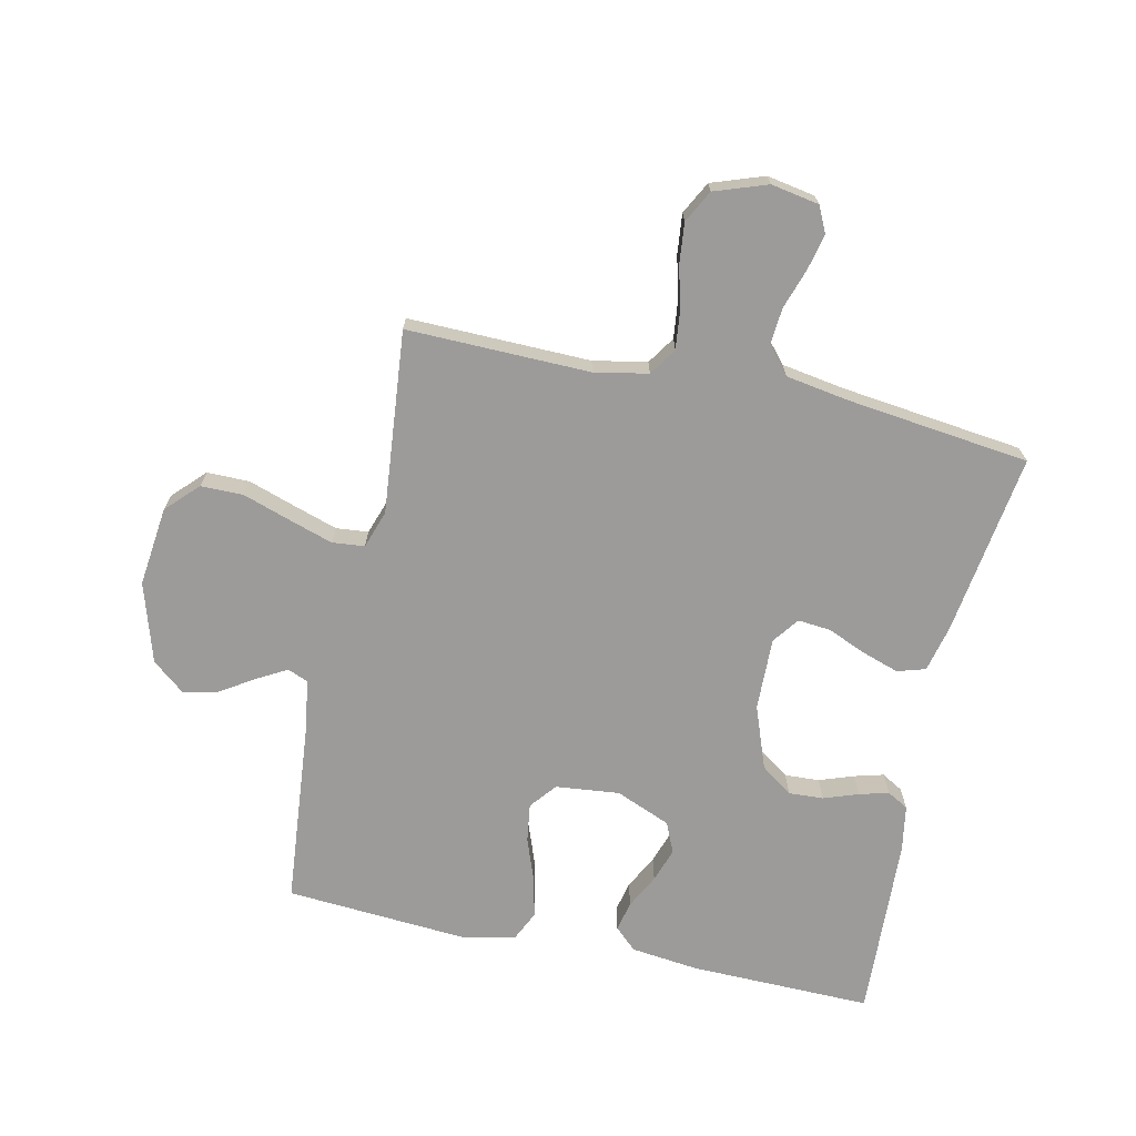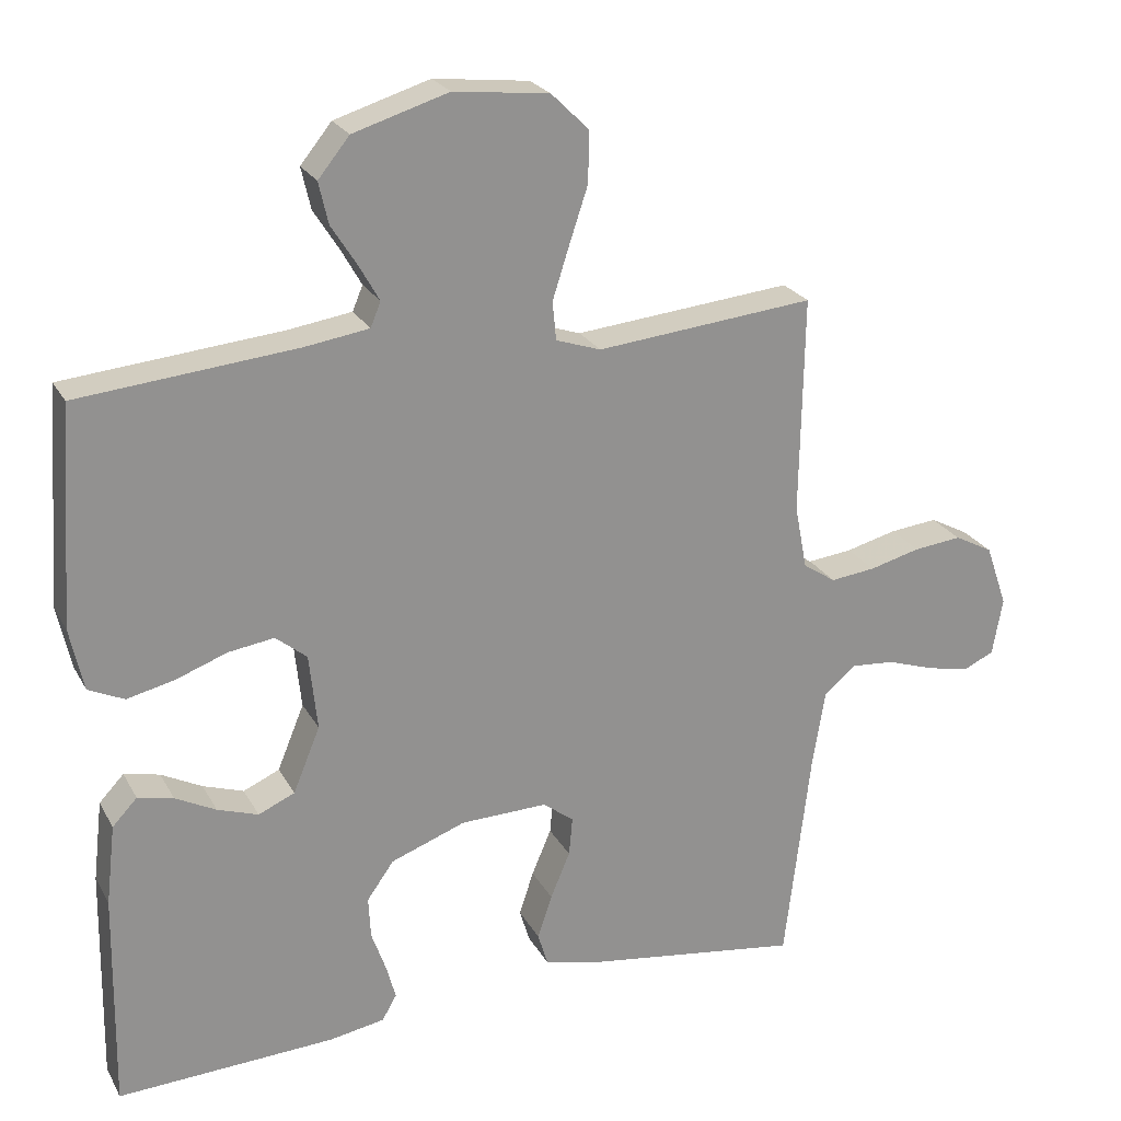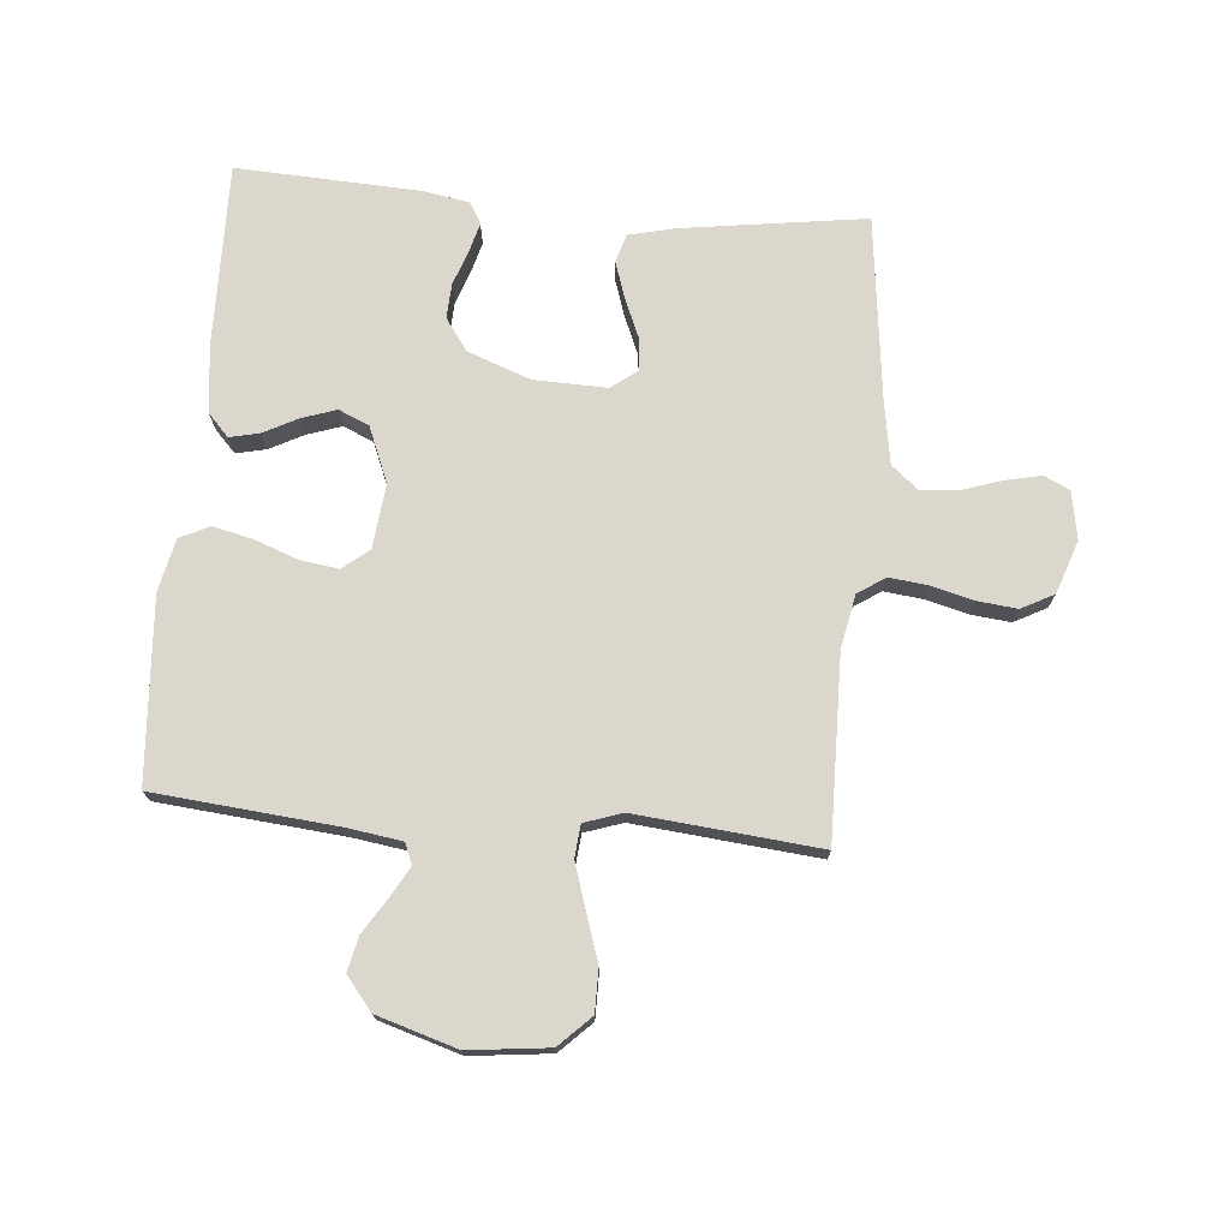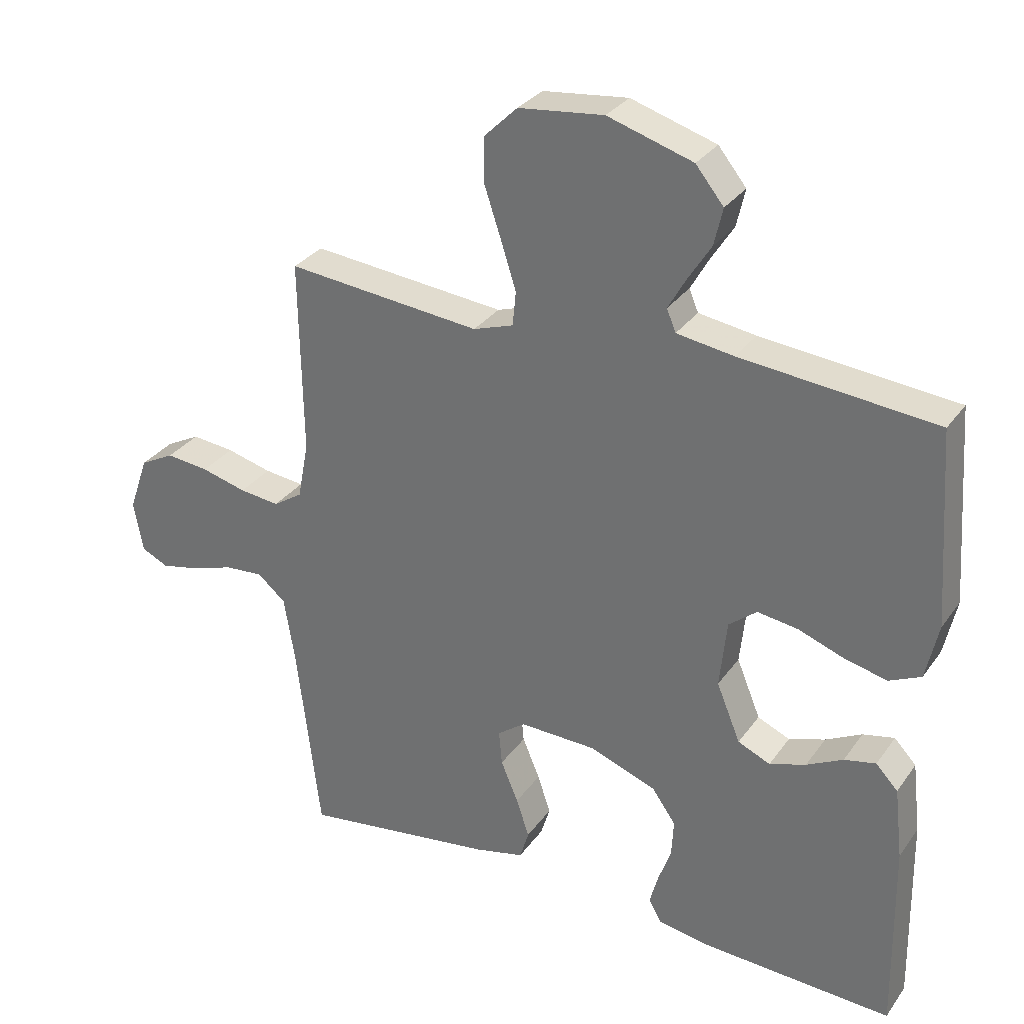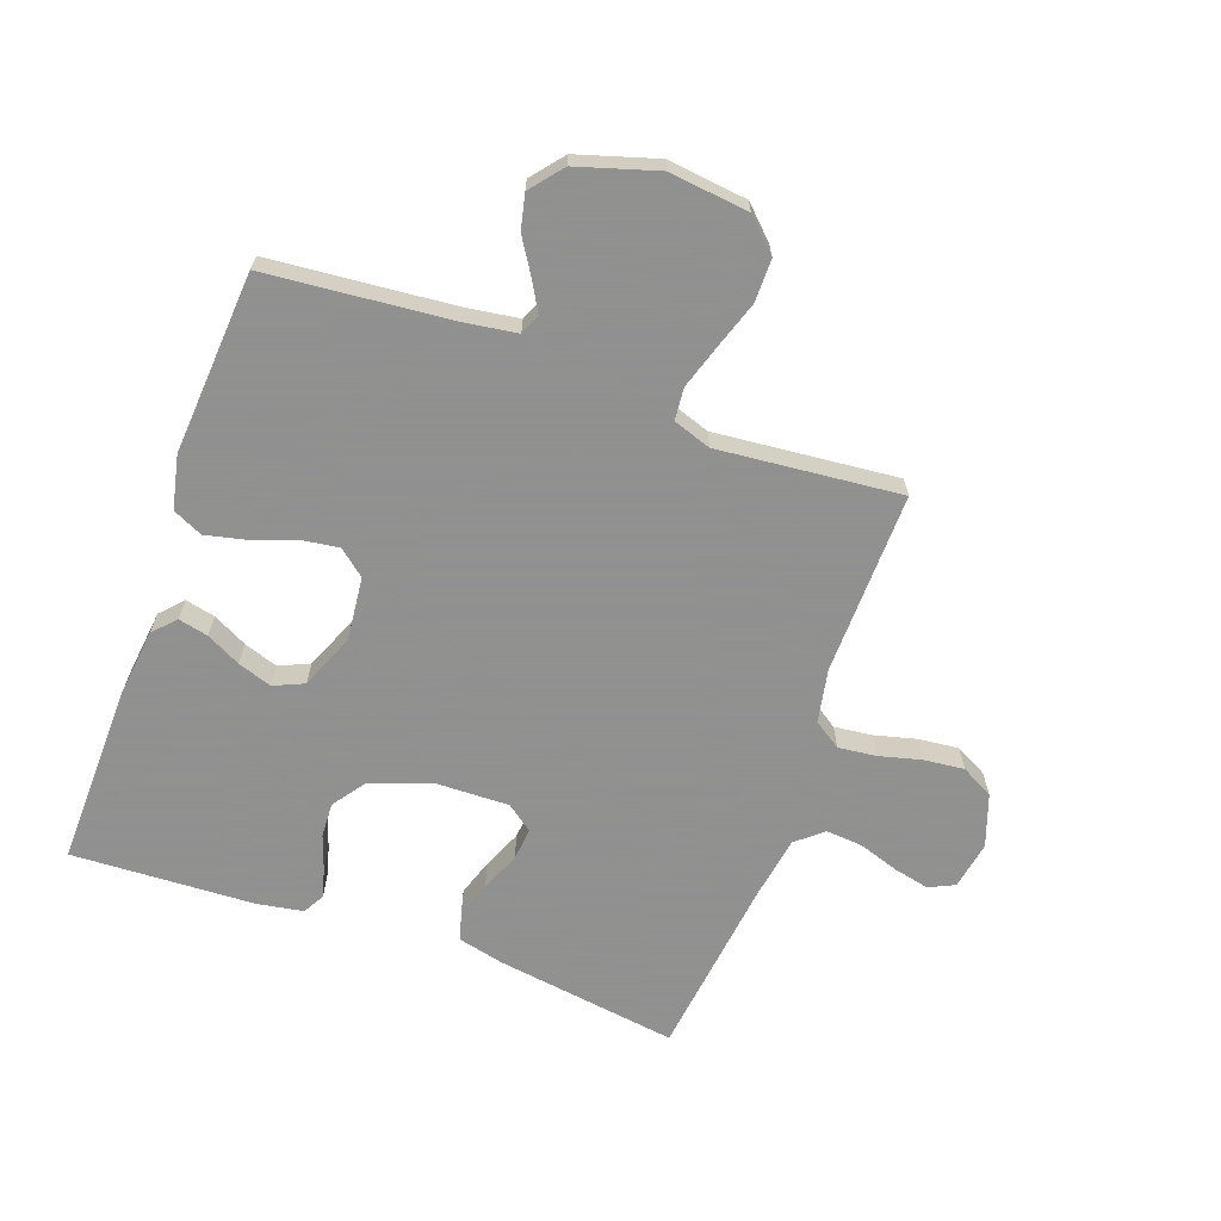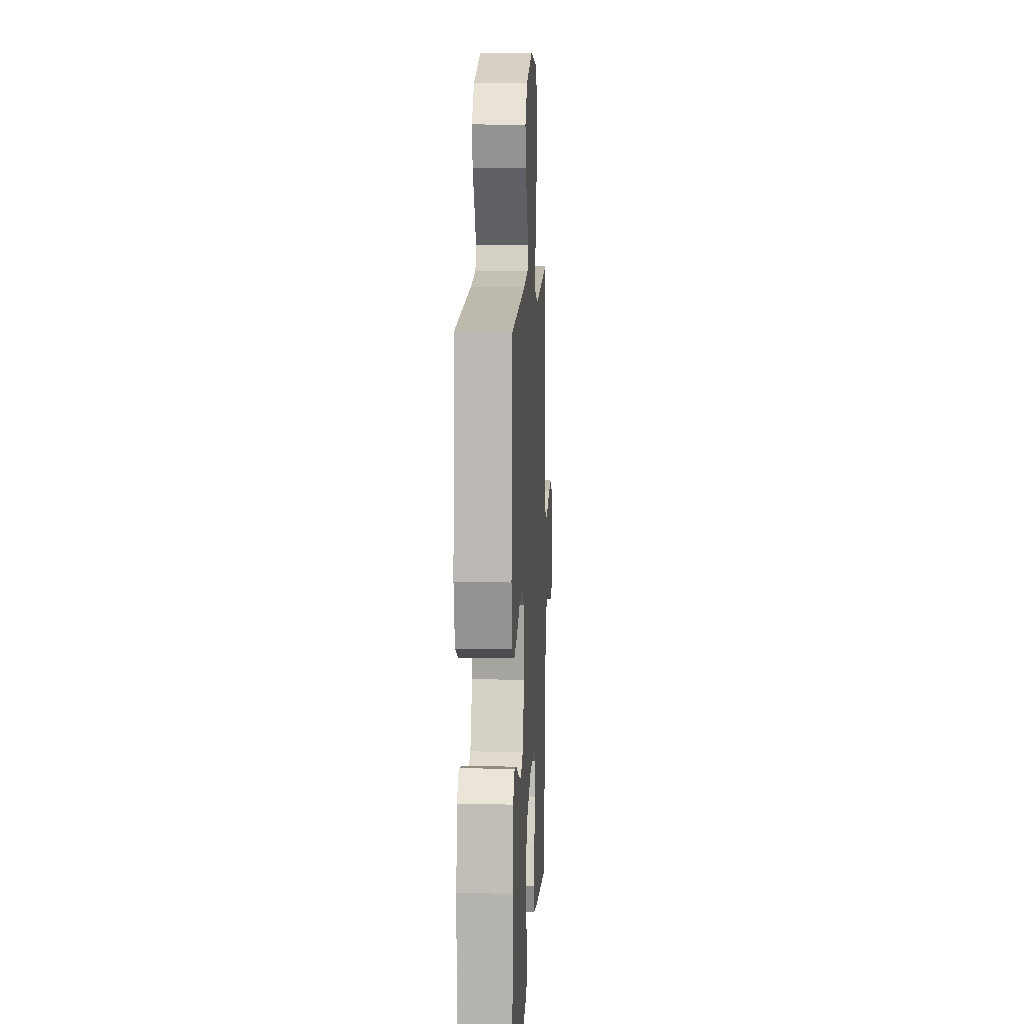
<metadata>
{"format":"obj","ext":"obj","renderer":"f3d","projection":"perspective","resolution":1024,"background":"white","views":[{"elev":-69.9,"azim":77.7,"up":"+Y"},{"elev":23.8,"azim":-22.5,"up":"+Z"},{"elev":73.3,"azim":5.0,"up":"+Y"},{"elev":30.8,"azim":-150.9,"up":"+Z"},{"elev":-65.8,"azim":-19.9,"up":"+Y"},{"elev":10.1,"azim":-87.0,"up":"+Z"}]}
</metadata>
<code>
v 0.5 0.07 -0.5
v 0.2 0.07 -0.457
v 0.124 0.07 -0.439
v 0.11 0.07 -0.393
v 0.13 0.07 -0.333
v 0.157 0.07 -0.269
v 0.162 0.07 -0.215
v 0.119 0.07 -0.183
v 0 0.07 -0.186
v -0.103 0.07 -0.224
v -0.14 0.07 -0.276
v -0.137 0.07 -0.333
v -0.117 0.07 -0.39
v -0.104 0.07 -0.438
v -0.124 0.07 -0.473
v -0.2 0.07 -0.486
v -0.5 0.07 -0.5
v -0.495 0.07 -0.2
v -0.482 0.07 -0.089
v -0.448 0.07 -0.053
v -0.399 0.07 -0.064
v -0.343 0.07 -0.093
v -0.287 0.07 -0.112
v -0.237 0.07 -0.09
v -0.2 0.07 0
v -0.211 0.07 0.105
v -0.254 0.07 0.14
v -0.317 0.07 0.131
v -0.388 0.07 0.105
v -0.453 0.07 0.09
v -0.502 0.07 0.113
v -0.521 0.07 0.2
v -0.5 0.07 0.5
v -0.2 0.07 0.528
v -0.112 0.07 0.541
v -0.098 0.07 0.575
v -0.125 0.07 0.623
v -0.161 0.07 0.68
v -0.174 0.07 0.737
v -0.131 0.07 0.79
v 0 0.07 0.83
v 0.131 0.07 0.815
v 0.182 0.07 0.765
v 0.182 0.07 0.695
v 0.156 0.07 0.617
v 0.133 0.07 0.545
v 0.138 0.07 0.492
v 0.2 0.07 0.471
v 0.5 0.07 0.5
v 0.495 0.07 0.2
v 0.512 0.07 0.112
v 0.557 0.07 0.082
v 0.619 0.07 0.089
v 0.689 0.07 0.107
v 0.755 0.07 0.114
v 0.808 0.07 0.086
v 0.838 0.07 0
v 0.824 0.07 -0.079
v 0.782 0.07 -0.099
v 0.723 0.07 -0.086
v 0.657 0.07 -0.064
v 0.597 0.07 -0.059
v 0.553 0.07 -0.096
v 0.536 0.07 -0.2
v 0.5 0 -0.5
v 0.2 0 -0.457
v 0.124 0 -0.439
v 0.11 0 -0.393
v 0.13 0 -0.333
v 0.157 0 -0.269
v 0.162 0 -0.215
v 0.119 0 -0.183
v 0 0 -0.186
v -0.103 0 -0.224
v -0.14 0 -0.276
v -0.137 0 -0.333
v -0.117 0 -0.39
v -0.104 0 -0.438
v -0.124 0 -0.473
v -0.2 0 -0.486
v -0.5 0 -0.5
v -0.495 0 -0.2
v -0.482 0 -0.089
v -0.448 0 -0.053
v -0.399 0 -0.064
v -0.343 0 -0.093
v -0.287 0 -0.112
v -0.237 0 -0.09
v -0.2 0 0
v -0.211 0 0.105
v -0.254 0 0.14
v -0.317 0 0.131
v -0.388 0 0.105
v -0.453 0 0.09
v -0.502 0 0.113
v -0.521 0 0.2
v -0.5 0 0.5
v -0.2 0 0.528
v -0.112 0 0.541
v -0.098 0 0.575
v -0.125 0 0.623
v -0.161 0 0.68
v -0.174 0 0.737
v -0.131 0 0.79
v 0 0 0.83
v 0.131 0 0.815
v 0.182 0 0.765
v 0.182 0 0.695
v 0.156 0 0.617
v 0.133 0 0.545
v 0.138 0 0.492
v 0.2 0 0.471
v 0.5 0 0.5
v 0.495 0 0.2
v 0.512 0 0.112
v 0.557 0 0.082
v 0.619 0 0.089
v 0.689 0 0.107
v 0.755 0 0.114
v 0.808 0 0.086
v 0.838 0 0
v 0.824 0 -0.079
v 0.782 0 -0.099
v 0.723 0 -0.086
v 0.657 0 -0.064
v 0.597 0 -0.059
v 0.553 0 -0.096
v 0.536 0 -0.2
f 59 60 61
f 58 59 61
f 57 58 61
f 56 57 61
f 55 56 61
f 54 55 61
f 53 54 61
f 52 53 61 62
f 51 52 62 63
f 48 49 50
f 47 48 50 51
f 43 44 45
f 42 43 45
f 41 42 45
f 40 41 45
f 39 40 45
f 38 39 45
f 37 38 45
f 36 37 45 46
f 35 36 46 47
f 32 33 34
f 31 32 34
f 30 31 34
f 29 30 34
f 28 29 34
f 34 35 47
f 28 34 47
f 27 28 47
f 20 21 22
f 19 20 22
f 18 19 22
f 17 18 22
f 16 17 22
f 15 16 22
f 14 15 22
f 13 14 22
f 12 13 22
f 11 12 22 23
f 10 11 23 24
f 4 5 6
f 3 4 6
f 2 3 6
f 1 2 6
f 64 1 6
f 64 6 7
f 51 63 64
f 47 51 64
f 27 47 64
f 26 27 64
f 25 26 64
f 9 10 24 25
f 8 9 25
f 8 25 64
f 7 8 64
f 125 124 123
f 125 123 122
f 125 122 121
f 125 121 120
f 125 120 119
f 125 119 118
f 125 118 117
f 126 125 117 116
f 127 126 116 115
f 114 113 112
f 115 114 112 111
f 109 108 107
f 109 107 106
f 109 106 105
f 109 105 104
f 109 104 103
f 109 103 102
f 109 102 101
f 110 109 101 100
f 111 110 100 99
f 98 97 96
f 98 96 95
f 98 95 94
f 98 94 93
f 98 93 92
f 111 99 98
f 111 98 92
f 111 92 91
f 86 85 84
f 86 84 83
f 86 83 82
f 86 82 81
f 86 81 80
f 86 80 79
f 86 79 78
f 86 78 77
f 86 77 76
f 87 86 76 75
f 88 87 75 74
f 70 69 68
f 70 68 67
f 70 67 66
f 70 66 65
f 70 65 128
f 71 70 128
f 128 127 115
f 128 115 111
f 128 111 91
f 128 91 90
f 128 90 89
f 89 88 74 73
f 89 73 72
f 128 89 72
f 128 72 71
f 1 65 66 2
f 2 66 67 3
f 3 67 68 4
f 4 68 69 5
f 5 69 70 6
f 6 70 71 7
f 7 71 72 8
f 8 72 73 9
f 9 73 74 10
f 10 74 75 11
f 11 75 76 12
f 12 76 77 13
f 13 77 78 14
f 14 78 79 15
f 15 79 80 16
f 16 80 81 17
f 17 81 82 18
f 18 82 83 19
f 19 83 84 20
f 20 84 85 21
f 21 85 86 22
f 22 86 87 23
f 23 87 88 24
f 24 88 89 25
f 25 89 90 26
f 26 90 91 27
f 27 91 92 28
f 28 92 93 29
f 29 93 94 30
f 30 94 95 31
f 31 95 96 32
f 32 96 97 33
f 33 97 98 34
f 34 98 99 35
f 35 99 100 36
f 36 100 101 37
f 37 101 102 38
f 38 102 103 39
f 39 103 104 40
f 40 104 105 41
f 41 105 106 42
f 42 106 107 43
f 43 107 108 44
f 44 108 109 45
f 45 109 110 46
f 46 110 111 47
f 47 111 112 48
f 48 112 113 49
f 49 113 114 50
f 50 114 115 51
f 51 115 116 52
f 52 116 117 53
f 53 117 118 54
f 54 118 119 55
f 55 119 120 56
f 56 120 121 57
f 57 121 122 58
f 58 122 123 59
f 59 123 124 60
f 60 124 125 61
f 61 125 126 62
f 62 126 127 63
f 63 127 128 64
f 64 128 65 1

</code>
